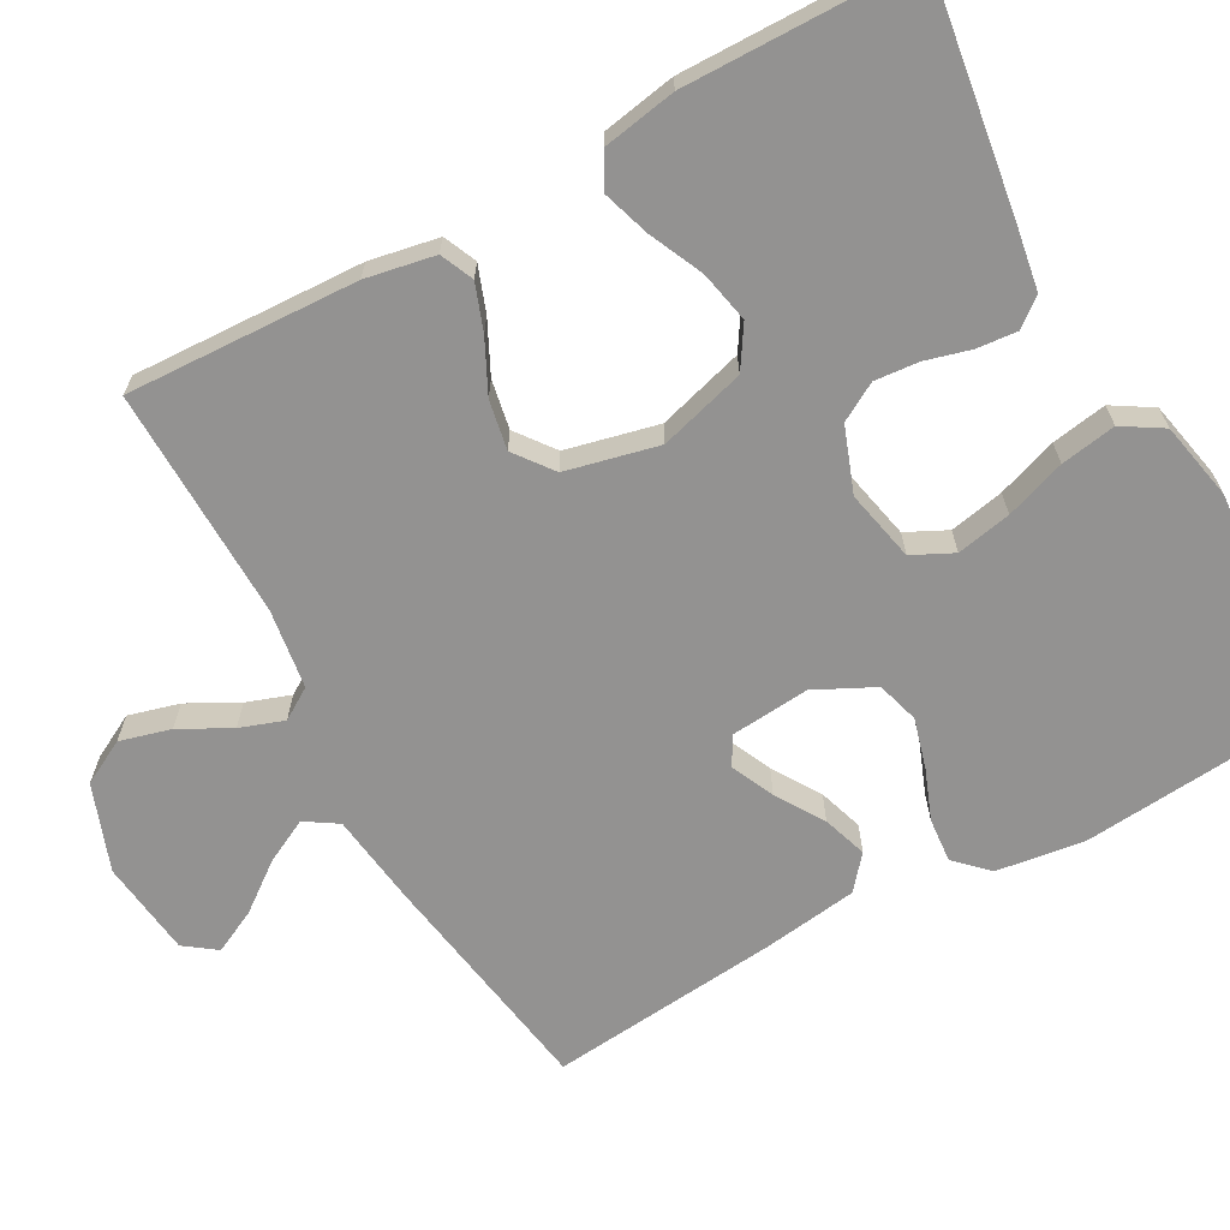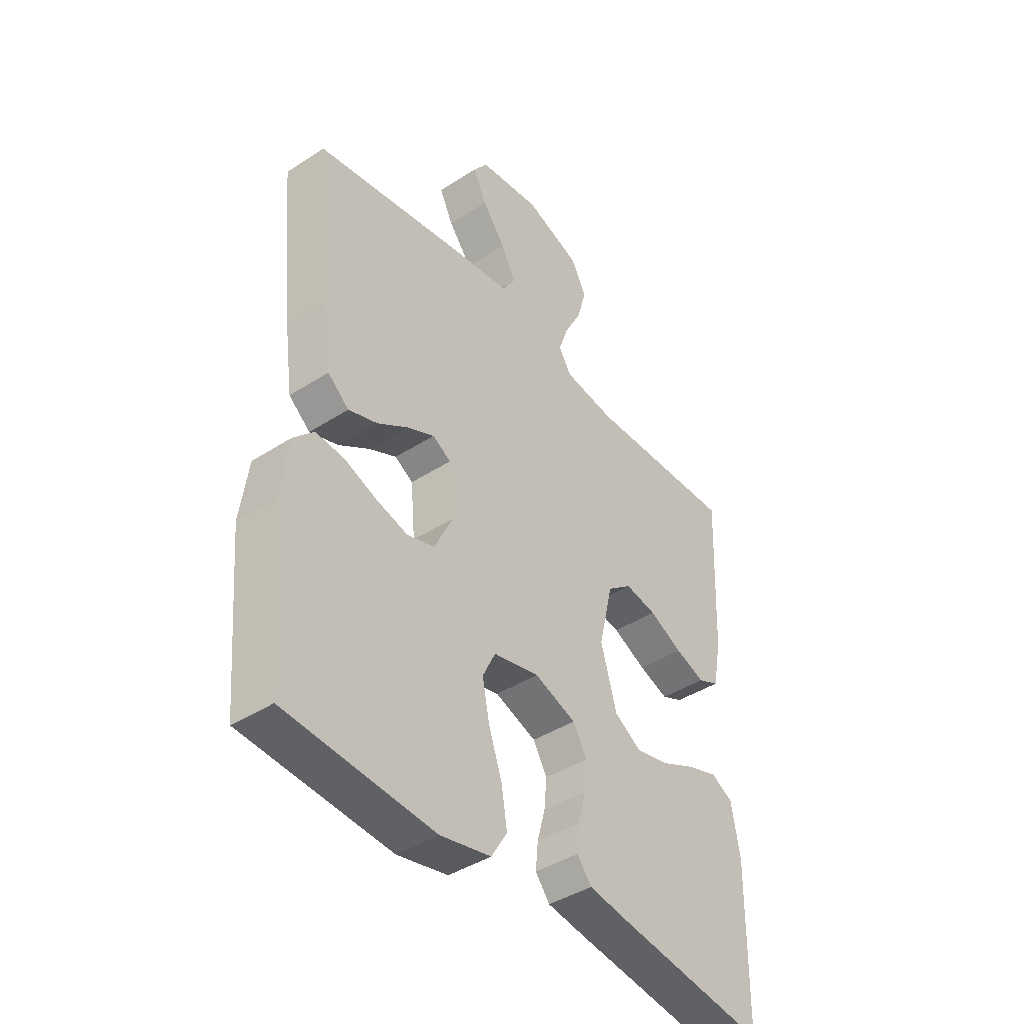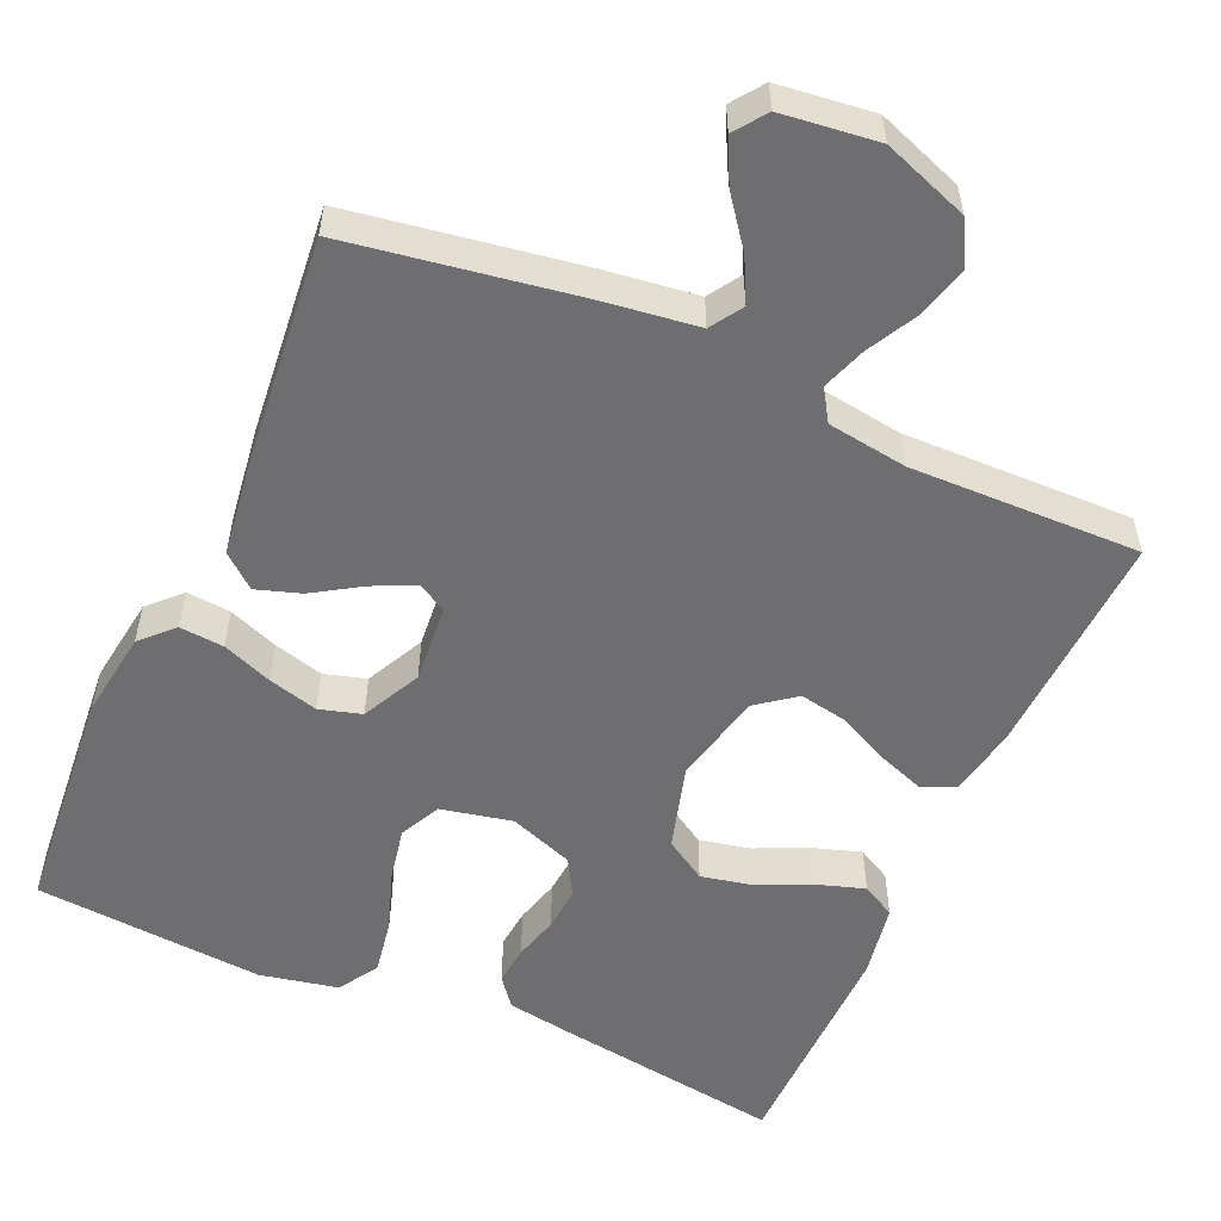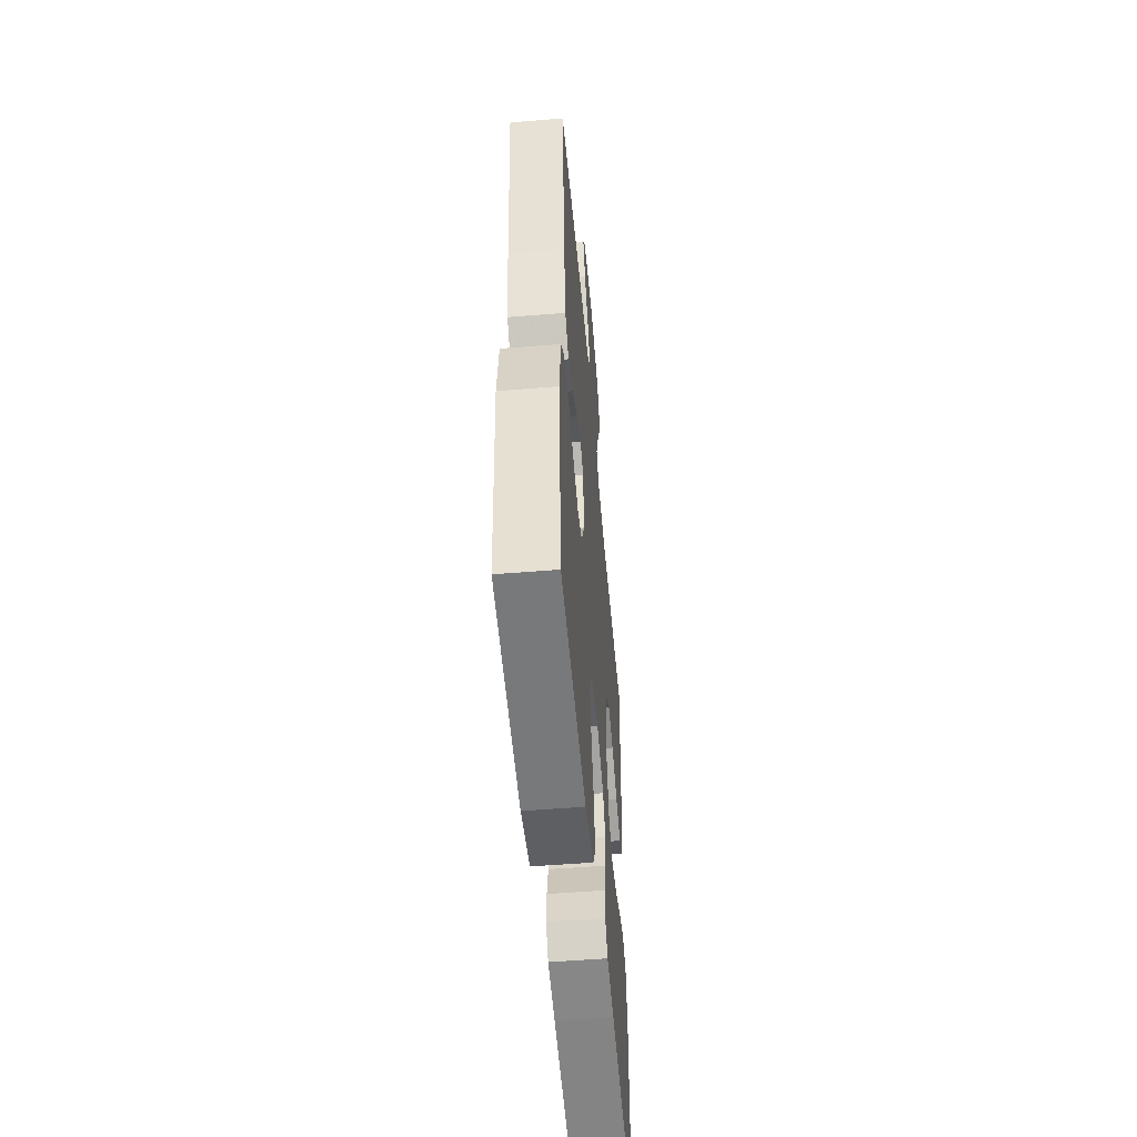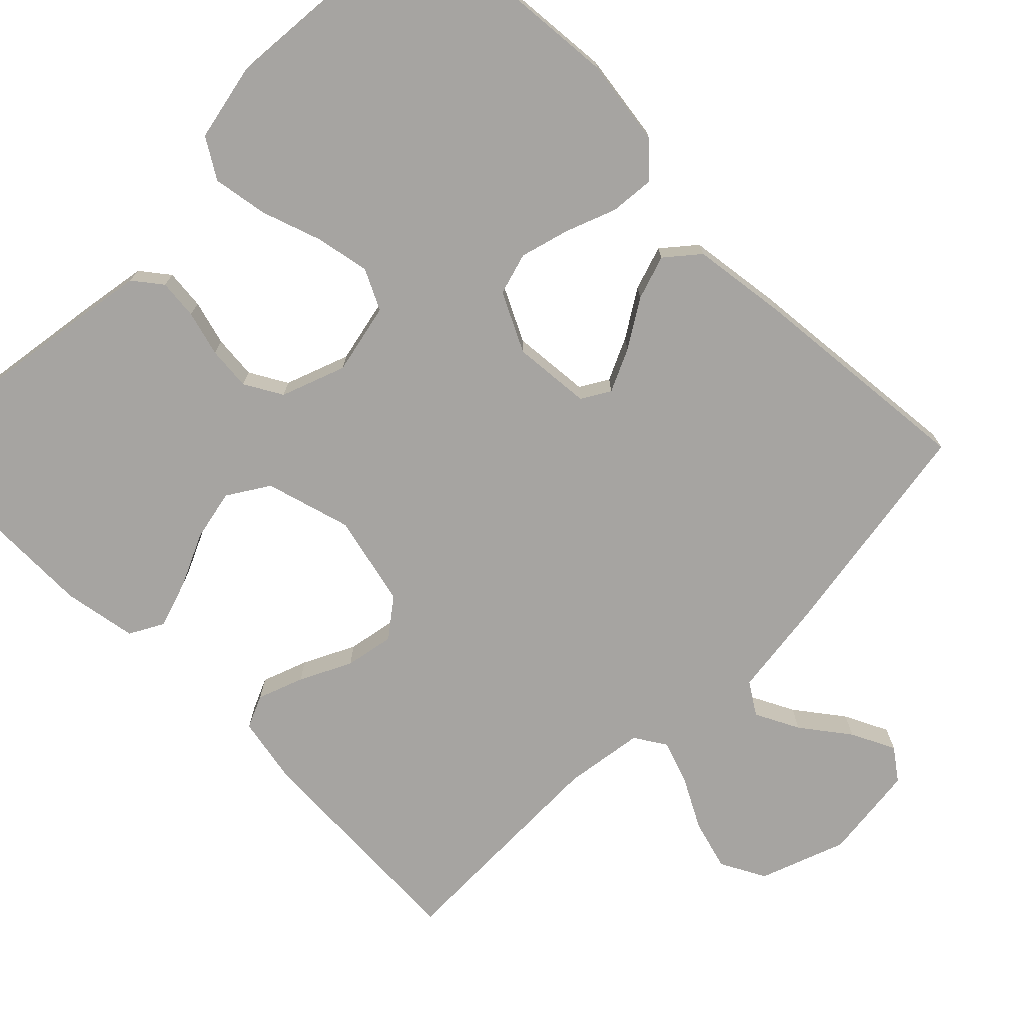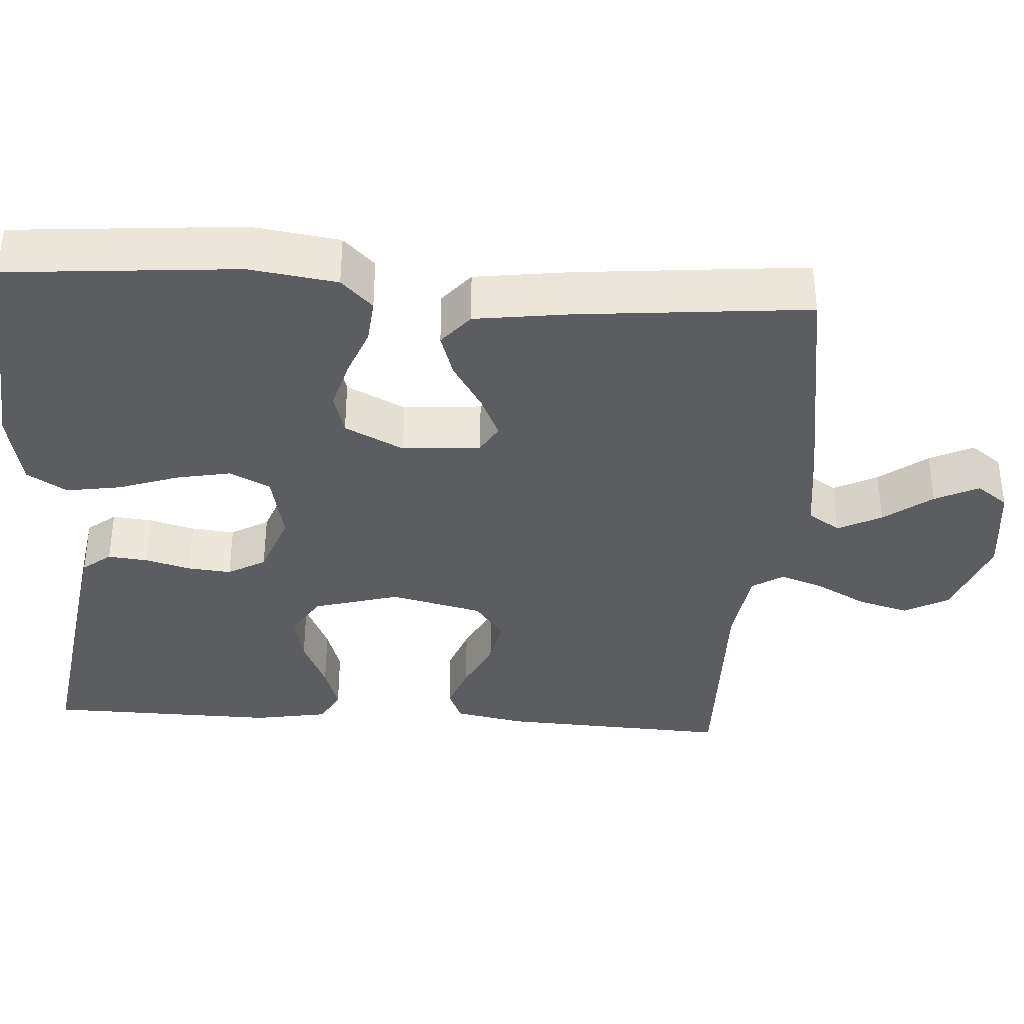
<metadata>
{"format":"obj","ext":"obj","renderer":"f3d","projection":"perspective","resolution":1024,"background":"white","views":[{"elev":-66.4,"azim":118.9,"up":"+Y"},{"elev":-41.7,"azim":-52.0,"up":"+Z"},{"elev":-54.4,"azim":-23.9,"up":"+Y"},{"elev":-53.2,"azim":-85.0,"up":"+Z"},{"elev":-73.5,"azim":-135.0,"up":"+Y"},{"elev":-36.6,"azim":-93.9,"up":"+Y"}]}
</metadata>
<code>
v 0.5 0.07 -0.5
v 0.2 0.07 -0.456
v 0.115 0.07 -0.442
v 0.086 0.07 -0.405
v 0.091 0.07 -0.353
v 0.107 0.07 -0.294
v 0.112 0.07 -0.237
v 0.084 0.07 -0.188
v 0 0.07 -0.157
v -0.093 0.07 -0.177
v -0.119 0.07 -0.23
v -0.105 0.07 -0.301
v -0.078 0.07 -0.379
v -0.066 0.07 -0.451
v -0.098 0.07 -0.503
v -0.2 0.07 -0.524
v -0.5 0.07 -0.5
v -0.526 0.07 -0.2
v -0.51 0.07 -0.086
v -0.47 0.07 -0.045
v -0.412 0.07 -0.05
v -0.347 0.07 -0.075
v -0.282 0.07 -0.093
v -0.227 0.07 -0.077
v -0.189 0.07 0
v -0.198 0.07 0.102
v -0.235 0.07 0.124
v -0.291 0.07 0.098
v -0.353 0.07 0.059
v -0.411 0.07 0.04
v -0.454 0.07 0.076
v -0.471 0.07 0.2
v -0.5 0.07 0.5
v -0.2 0.07 0.548
v -0.078 0.07 0.564
v -0.051 0.07 0.606
v -0.08 0.07 0.663
v -0.127 0.07 0.725
v -0.155 0.07 0.782
v -0.125 0.07 0.823
v 0 0.07 0.838
v 0.112 0.07 0.797
v 0.143 0.07 0.739
v 0.125 0.07 0.673
v 0.09 0.07 0.607
v 0.07 0.07 0.55
v 0.096 0.07 0.509
v 0.2 0.07 0.494
v 0.5 0.07 0.5
v 0.487 0.07 0.2
v 0.47 0.07 0.11
v 0.427 0.07 0.091
v 0.367 0.07 0.113
v 0.3 0.07 0.146
v 0.236 0.07 0.158
v 0.186 0.07 0.12
v 0.158 0.07 0
v 0.19 0.07 -0.112
v 0.244 0.07 -0.146
v 0.311 0.07 -0.132
v 0.381 0.07 -0.1
v 0.443 0.07 -0.08
v 0.487 0.07 -0.104
v 0.504 0.07 -0.2
v 0.5 0 -0.5
v 0.2 0 -0.456
v 0.115 0 -0.442
v 0.086 0 -0.405
v 0.091 0 -0.353
v 0.107 0 -0.294
v 0.112 0 -0.237
v 0.084 0 -0.188
v 0 0 -0.157
v -0.093 0 -0.177
v -0.119 0 -0.23
v -0.105 0 -0.301
v -0.078 0 -0.379
v -0.066 0 -0.451
v -0.098 0 -0.503
v -0.2 0 -0.524
v -0.5 0 -0.5
v -0.526 0 -0.2
v -0.51 0 -0.086
v -0.47 0 -0.045
v -0.412 0 -0.05
v -0.347 0 -0.075
v -0.282 0 -0.093
v -0.227 0 -0.077
v -0.189 0 0
v -0.198 0 0.102
v -0.235 0 0.124
v -0.291 0 0.098
v -0.353 0 0.059
v -0.411 0 0.04
v -0.454 0 0.076
v -0.471 0 0.2
v -0.5 0 0.5
v -0.2 0 0.548
v -0.078 0 0.564
v -0.051 0 0.606
v -0.08 0 0.663
v -0.127 0 0.725
v -0.155 0 0.782
v -0.125 0 0.823
v 0 0 0.838
v 0.112 0 0.797
v 0.143 0 0.739
v 0.125 0 0.673
v 0.09 0 0.607
v 0.07 0 0.55
v 0.096 0 0.509
v 0.2 0 0.494
v 0.5 0 0.5
v 0.487 0 0.2
v 0.47 0 0.11
v 0.427 0 0.091
v 0.367 0 0.113
v 0.3 0 0.146
v 0.236 0 0.158
v 0.186 0 0.12
v 0.158 0 0
v 0.19 0 -0.112
v 0.244 0 -0.146
v 0.311 0 -0.132
v 0.381 0 -0.1
v 0.443 0 -0.08
v 0.487 0 -0.104
v 0.504 0 -0.2
f 60 61 62 63
f 59 60 63 64
f 51 52 53 54
f 49 50 51 54
f 48 49 54 55
f 47 48 55 56
f 42 43 44 45
f 42 45 46
f 41 42 46
f 40 41 46
f 37 38 39 40
f 36 37 40 46
f 35 36 46 47
f 28 29 30 31
f 27 28 31 32
f 19 20 21 22
f 19 22 23
f 18 19 23
f 17 18 23 24
f 15 16 17 24
f 12 13 14 15
f 11 12 15 24
f 3 4 5 6
f 3 6 7
f 2 3 7
f 59 64 1 2
f 58 59 2 7
f 57 58 7 8
f 56 57 8 9
f 47 56 9 10
f 27 32 33 34
f 26 27 34 35
f 25 26 35 47
f 24 25 47
f 10 11 24 47
f 127 126 125 124
f 128 127 124 123
f 118 117 116 115
f 118 115 114 113
f 119 118 113 112
f 120 119 112 111
f 109 108 107 106
f 110 109 106
f 110 106 105
f 110 105 104
f 104 103 102 101
f 110 104 101 100
f 111 110 100 99
f 95 94 93 92
f 96 95 92 91
f 86 85 84 83
f 87 86 83
f 87 83 82
f 88 87 82 81
f 88 81 80 79
f 79 78 77 76
f 88 79 76 75
f 70 69 68 67
f 71 70 67
f 71 67 66
f 66 65 128 123
f 71 66 123 122
f 72 71 122 121
f 73 72 121 120
f 74 73 120 111
f 98 97 96 91
f 99 98 91 90
f 111 99 90 89
f 111 89 88
f 111 88 75 74
f 1 65 66 2
f 2 66 67 3
f 3 67 68 4
f 4 68 69 5
f 5 69 70 6
f 6 70 71 7
f 7 71 72 8
f 8 72 73 9
f 9 73 74 10
f 10 74 75 11
f 11 75 76 12
f 12 76 77 13
f 13 77 78 14
f 14 78 79 15
f 15 79 80 16
f 16 80 81 17
f 17 81 82 18
f 18 82 83 19
f 19 83 84 20
f 20 84 85 21
f 21 85 86 22
f 22 86 87 23
f 23 87 88 24
f 24 88 89 25
f 25 89 90 26
f 26 90 91 27
f 27 91 92 28
f 28 92 93 29
f 29 93 94 30
f 30 94 95 31
f 31 95 96 32
f 32 96 97 33
f 33 97 98 34
f 34 98 99 35
f 35 99 100 36
f 36 100 101 37
f 37 101 102 38
f 38 102 103 39
f 39 103 104 40
f 40 104 105 41
f 41 105 106 42
f 42 106 107 43
f 43 107 108 44
f 44 108 109 45
f 45 109 110 46
f 46 110 111 47
f 47 111 112 48
f 48 112 113 49
f 49 113 114 50
f 50 114 115 51
f 51 115 116 52
f 52 116 117 53
f 53 117 118 54
f 54 118 119 55
f 55 119 120 56
f 56 120 121 57
f 57 121 122 58
f 58 122 123 59
f 59 123 124 60
f 60 124 125 61
f 61 125 126 62
f 62 126 127 63
f 63 127 128 64
f 64 128 65 1

</code>
